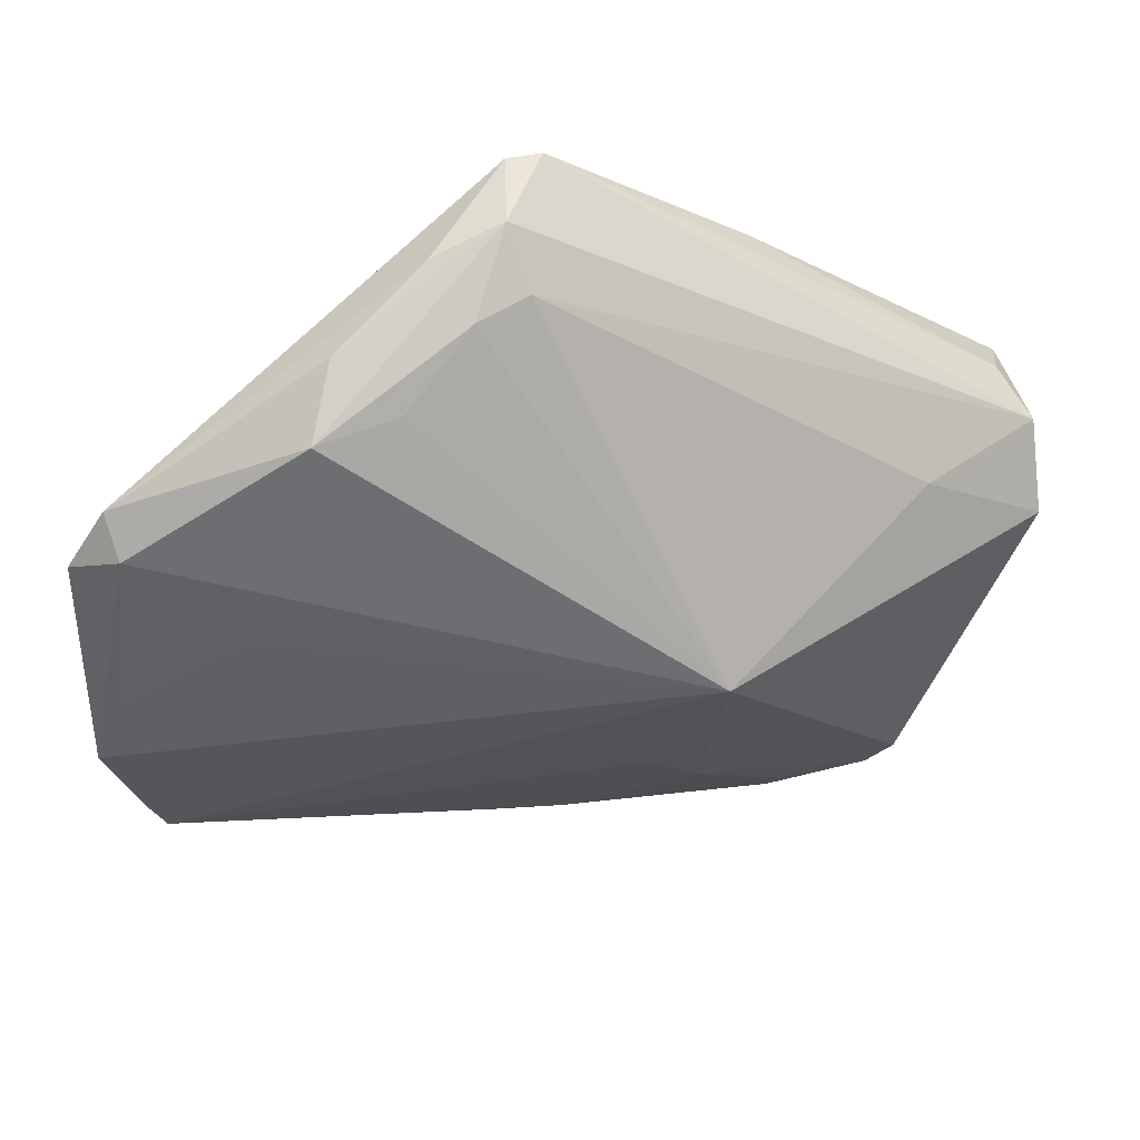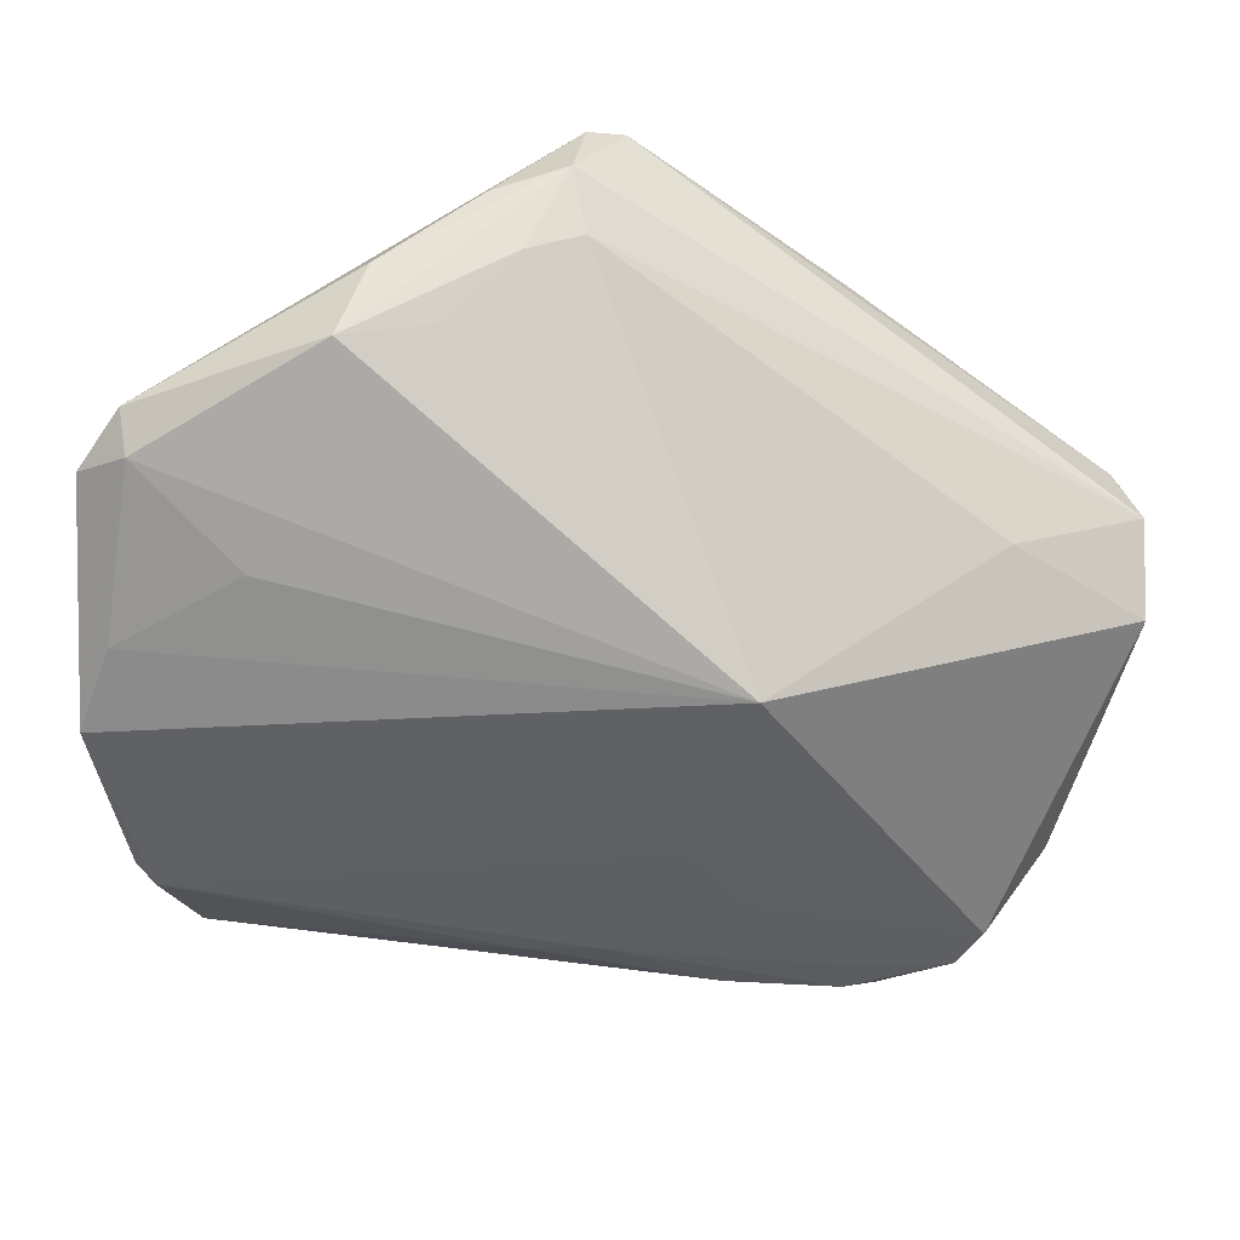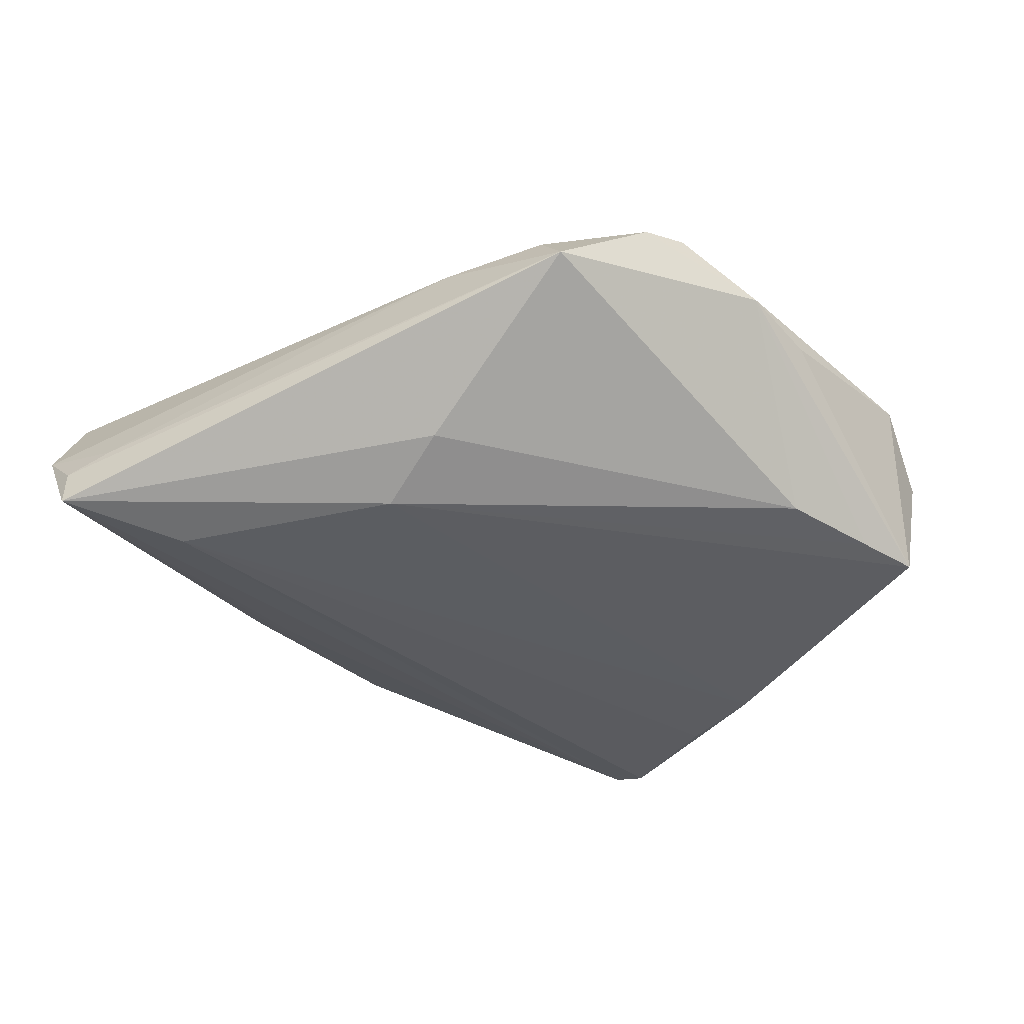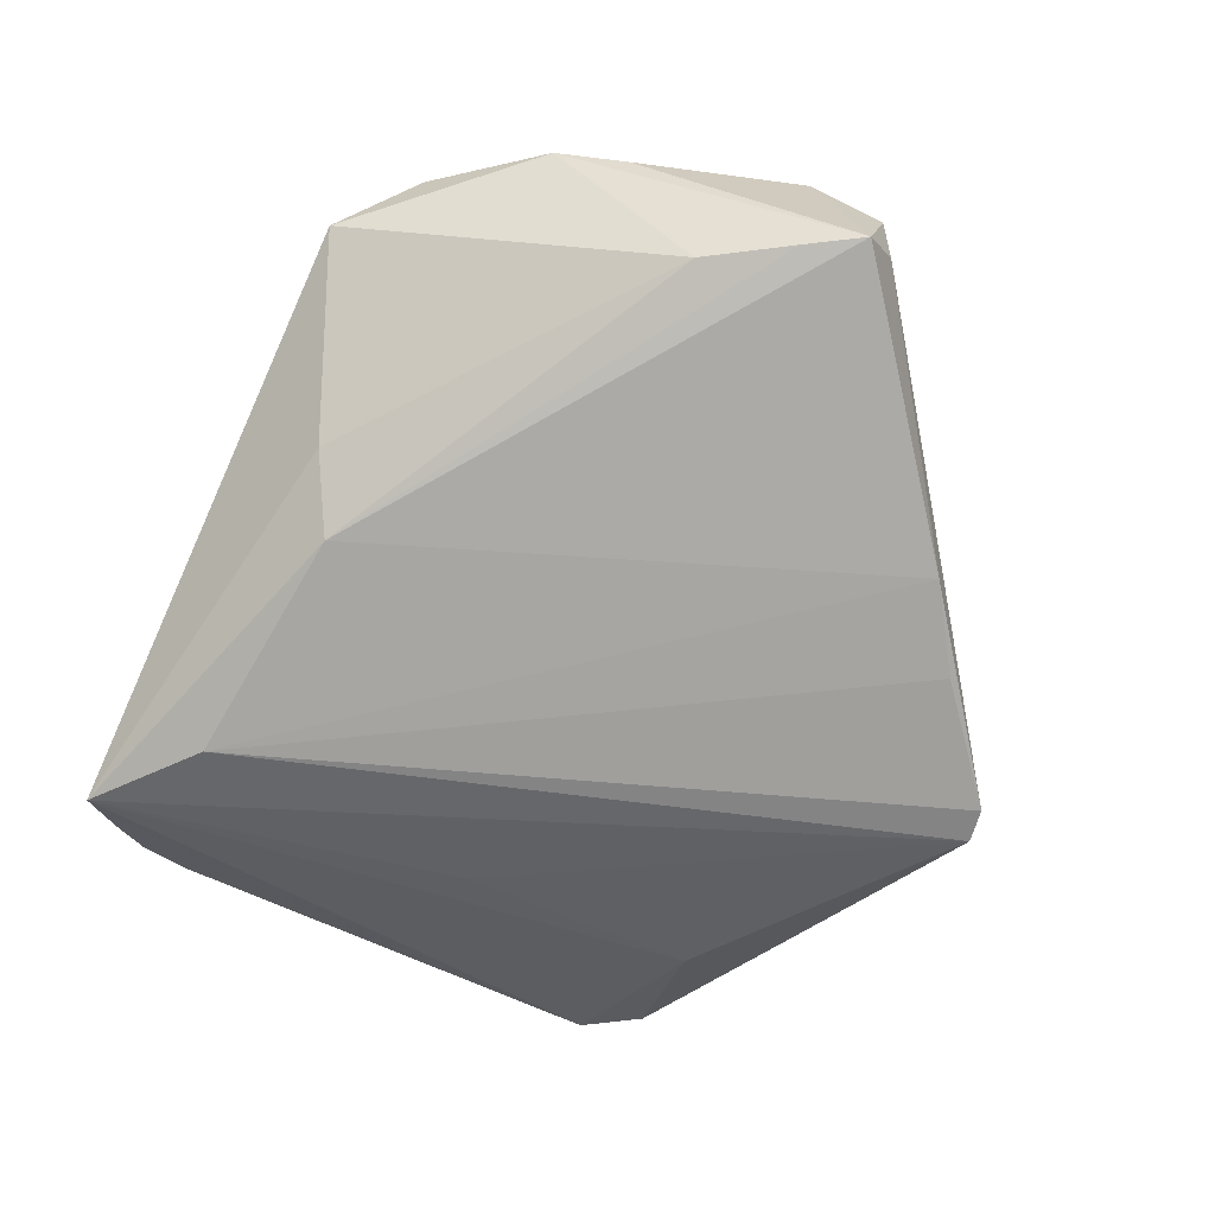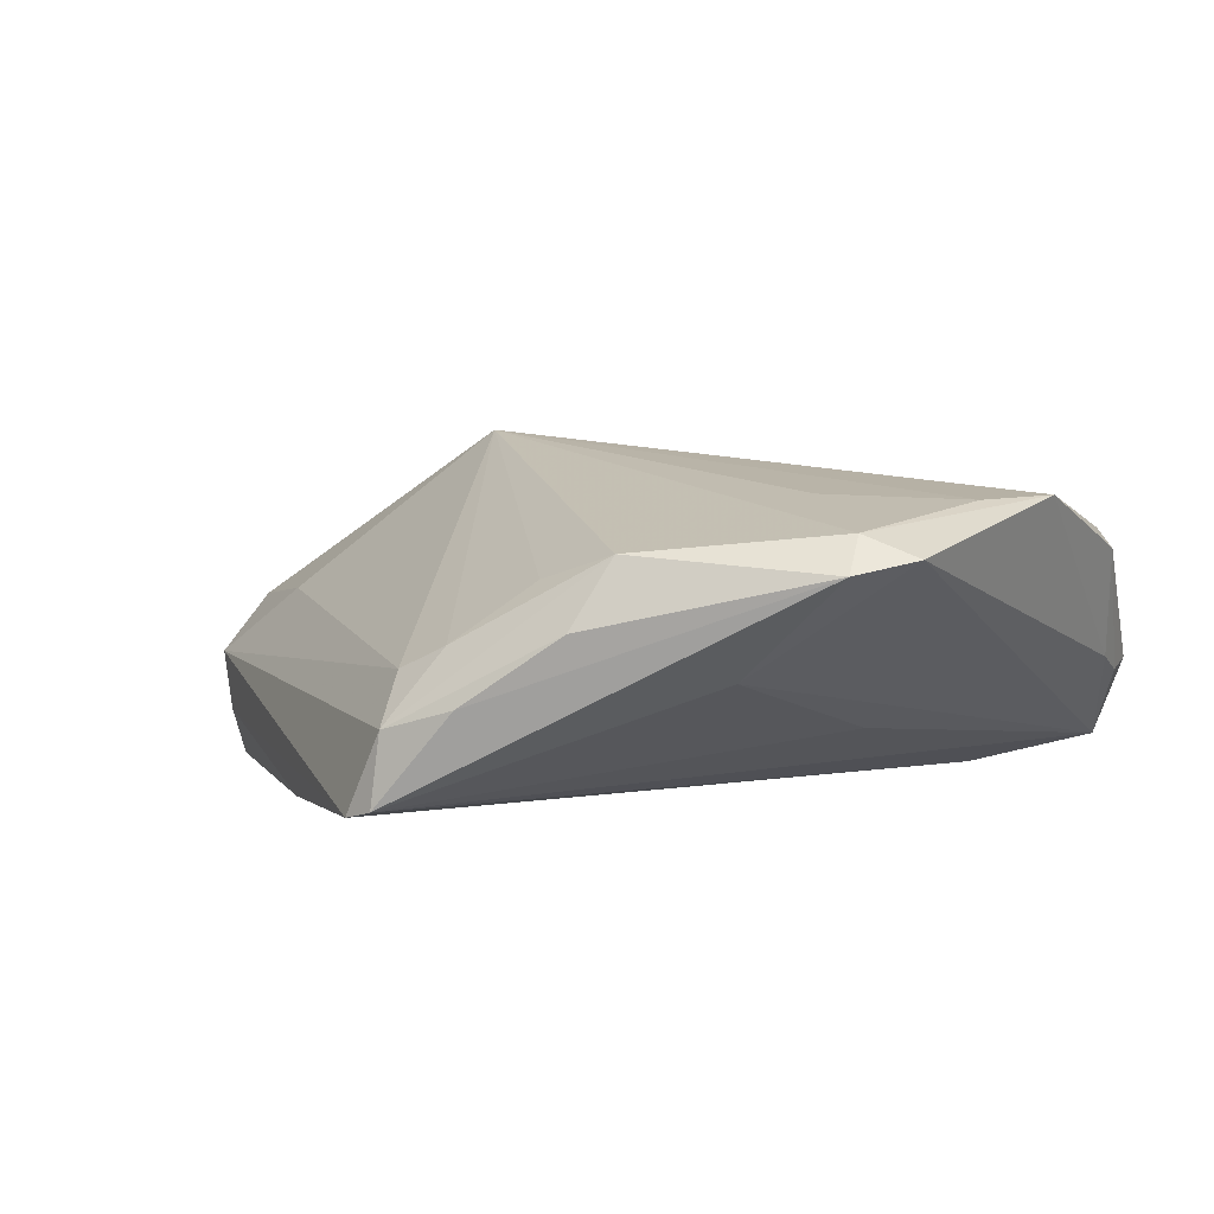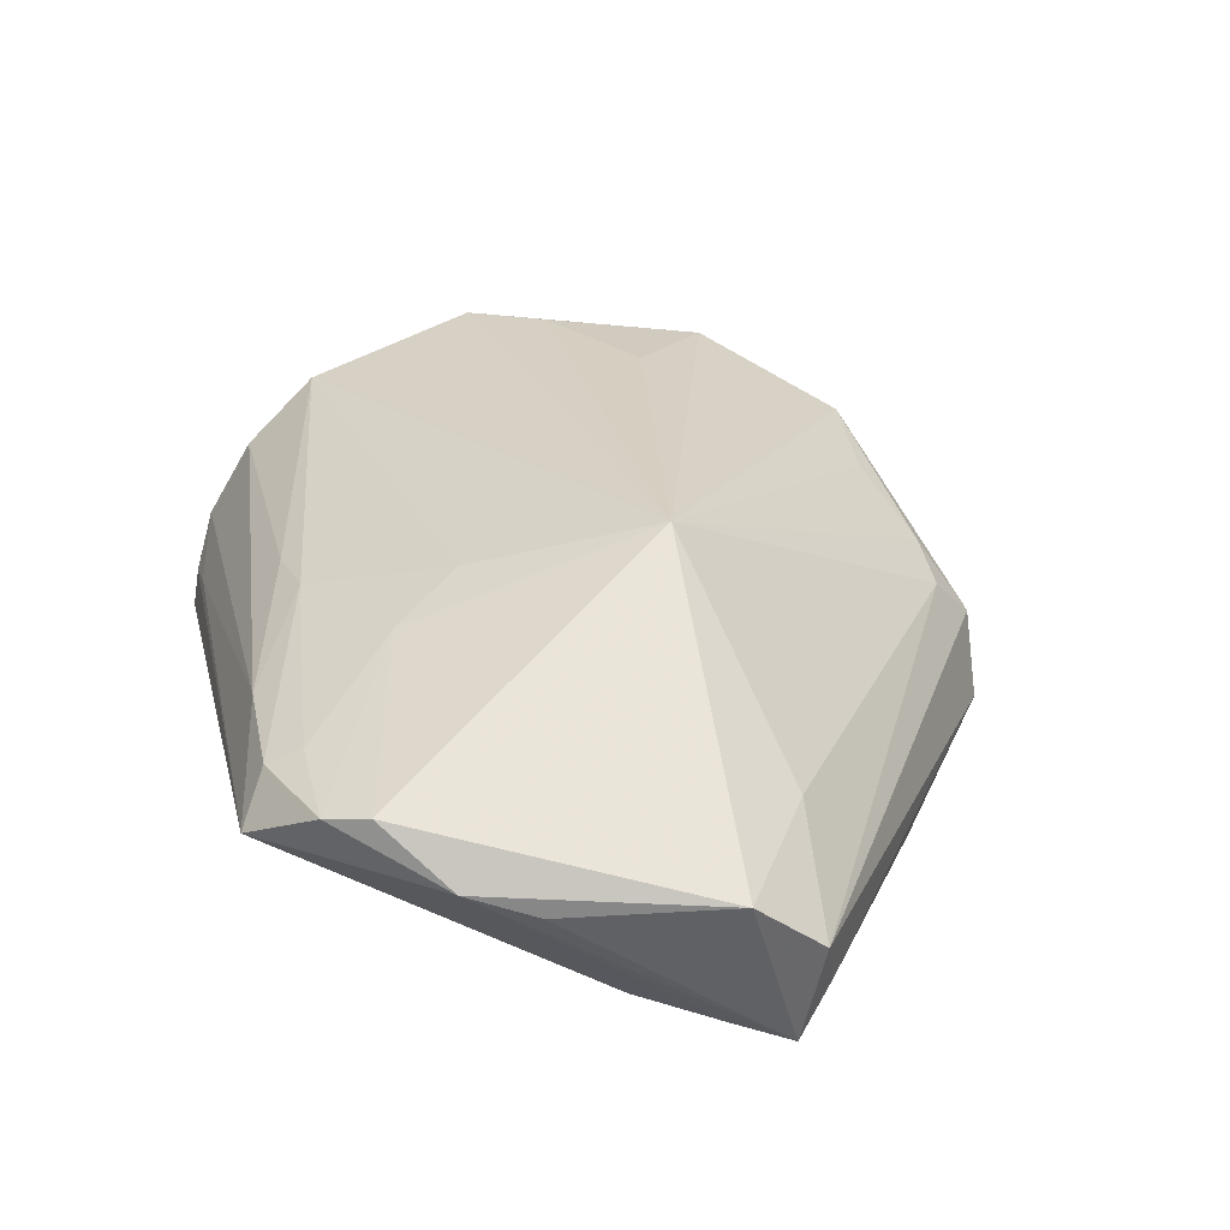
<metadata>
{"format":"obj","ext":"obj","renderer":"f3d","projection":"perspective","resolution":1024,"background":"white","views":[{"elev":51.9,"azim":-7.2,"up":"+Y"},{"elev":28.8,"azim":3.3,"up":"+Y"},{"elev":-36.7,"azim":25.5,"up":"+Z"},{"elev":-75.9,"azim":66.4,"up":"+Z"},{"elev":4.5,"azim":-143.4,"up":"+Z"},{"elev":32.8,"azim":76.8,"up":"+Z"}]}
</metadata>
<code>
v -0.02842 -0.03429 -0.01839
v -0.04905 0.02918 0.01499
v -0.04802 -0.03684 -0.005075
v -0.05211 0.007827 0.01798
v 0.03286 -0.0451 0.0008741
v 0.06034 0.00635 0.002552
v -0.02392 0.0473 0.004208
v -0.05519 0.026 0.01221
v -0.03532 -0.04381 -0.007408
v 0.02983 -0.03712 0.009068
v 0.05709 0.01683 -0.01259
v -0.04707 -0.03518 0.006379
v -0.04166 -0.0441 -0.009517
v -0.01675 0.04274 0.009515
v 0.06015 0.01528 -0.004888
v 0.04456 -0.03165 0.00932
v 0.05476 0.005939 -0.01851
v -0.05329 -0.02431 0.0112
v 0.05433 -0.01499 0.0002077
v 0.01466 -0.04132 0.006925
v -0.03641 0.01756 0.01863
v -0.0472 -0.04128 -0.003894
v -0.001591 0.04902 -0.0007319
v 0.04853 -0.004393 -0.0174
v 0.01038 -0.0356 -0.01433
v 0.01544 0.04338 -0.01859
v -5.763e-05 -0.03357 0.01196
v 0.01057 -0.01587 0.0184
v -0.01236 0.05228 -0.004334
v -0.05052 -0.02561 0.01361
v -0.03593 0.0325 -0.001669
v 0.001699 0.05436 -0.01714
v -0.04935 -0.03114 -0.002913
v 0.001476 -0.03064 -0.01914
v -0.008743 -0.03505 0.01052
v -0.00808 0.04838 0.002211
v 0.04152 -0.03691 0.007886
v 0.05876 0.01271 -0.01914
v -0.002632 0.05503 -0.01605
v -0.05604 -0.00265 0.01837
v -0.02688 0.04259 0.01264
v -0.03378 0.001704 -0.009794
v 0.0286 -0.04163 0.00688
v 0.0515 -0.02377 0.002806
v -0.05027 0.03306 0.01061
v 0.045 0.01643 0.004506
v 0.02597 0.03685 -0.01914
v -0.003515 0.05441 -0.006885
v -0.04115 -0.0451 -0.01472
v 0.01801 0.007914 0.02557
v 0.01706 -0.02475 0.01509
f 31 49 8
f 45 31 8
f 6 38 15
f 49 31 42
f 8 49 33
f 6 15 46
f 46 15 23
f 32 15 11
f 11 15 38
f 32 11 47
f 47 11 38
f 3 33 49
f 49 25 5
f 2 45 8
f 41 45 2
f 40 2 8
f 8 33 40
f 45 29 39
f 31 45 39
f 39 42 31
f 49 42 39
f 39 1 49
f 32 1 39
f 7 45 41
f 7 29 45
f 41 36 48
f 48 7 41
f 29 7 48
f 48 36 23
f 48 39 29
f 32 39 48
f 48 15 32
f 23 15 48
f 26 1 32
f 32 47 26
f 26 47 1
f 34 47 38
f 1 47 34
f 49 1 34
f 34 25 49
f 9 5 20
f 22 3 49
f 20 12 22
f 22 9 20
f 30 12 35
f 35 27 30
f 35 12 20
f 20 27 35
f 24 5 25
f 25 34 24
f 5 24 44
f 16 44 6
f 2 40 4
f 50 4 40
f 41 2 50
f 50 40 30
f 51 16 50
f 50 16 6
f 23 36 50
f 50 46 23
f 6 46 50
f 13 22 49
f 9 22 13
f 49 5 13
f 5 9 13
f 18 40 33
f 33 3 18
f 3 22 18
f 30 40 18
f 18 12 30
f 18 22 12
f 17 34 38
f 17 24 34
f 38 44 17
f 17 44 24
f 19 38 6
f 6 44 19
f 19 44 38
f 43 27 20
f 20 5 43
f 5 44 37
f 44 16 37
f 37 43 5
f 37 16 51
f 2 4 21
f 21 50 2
f 4 50 21
f 14 36 41
f 41 50 14
f 14 50 36
f 51 50 28
f 28 50 30
f 28 27 51
f 30 27 28
f 10 37 51
f 43 37 10
f 51 27 10
f 27 43 10

</code>
